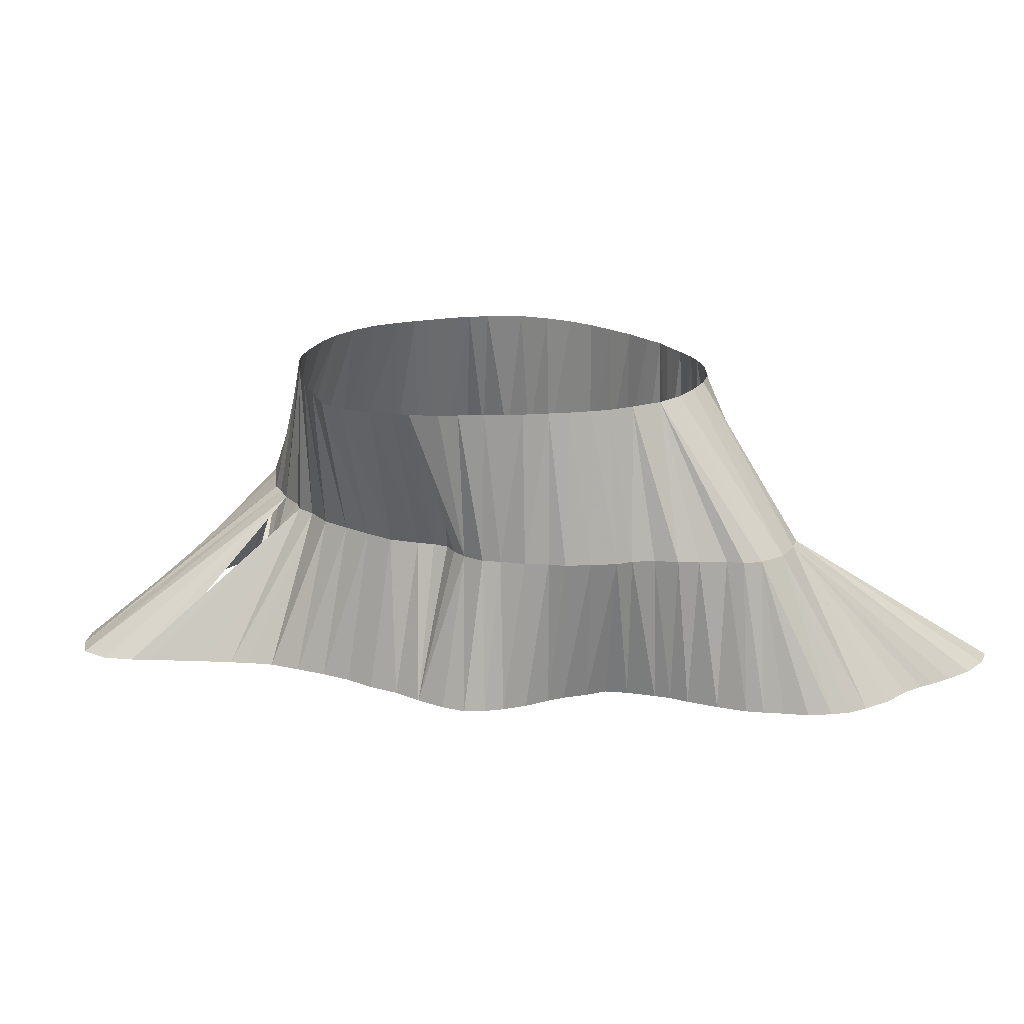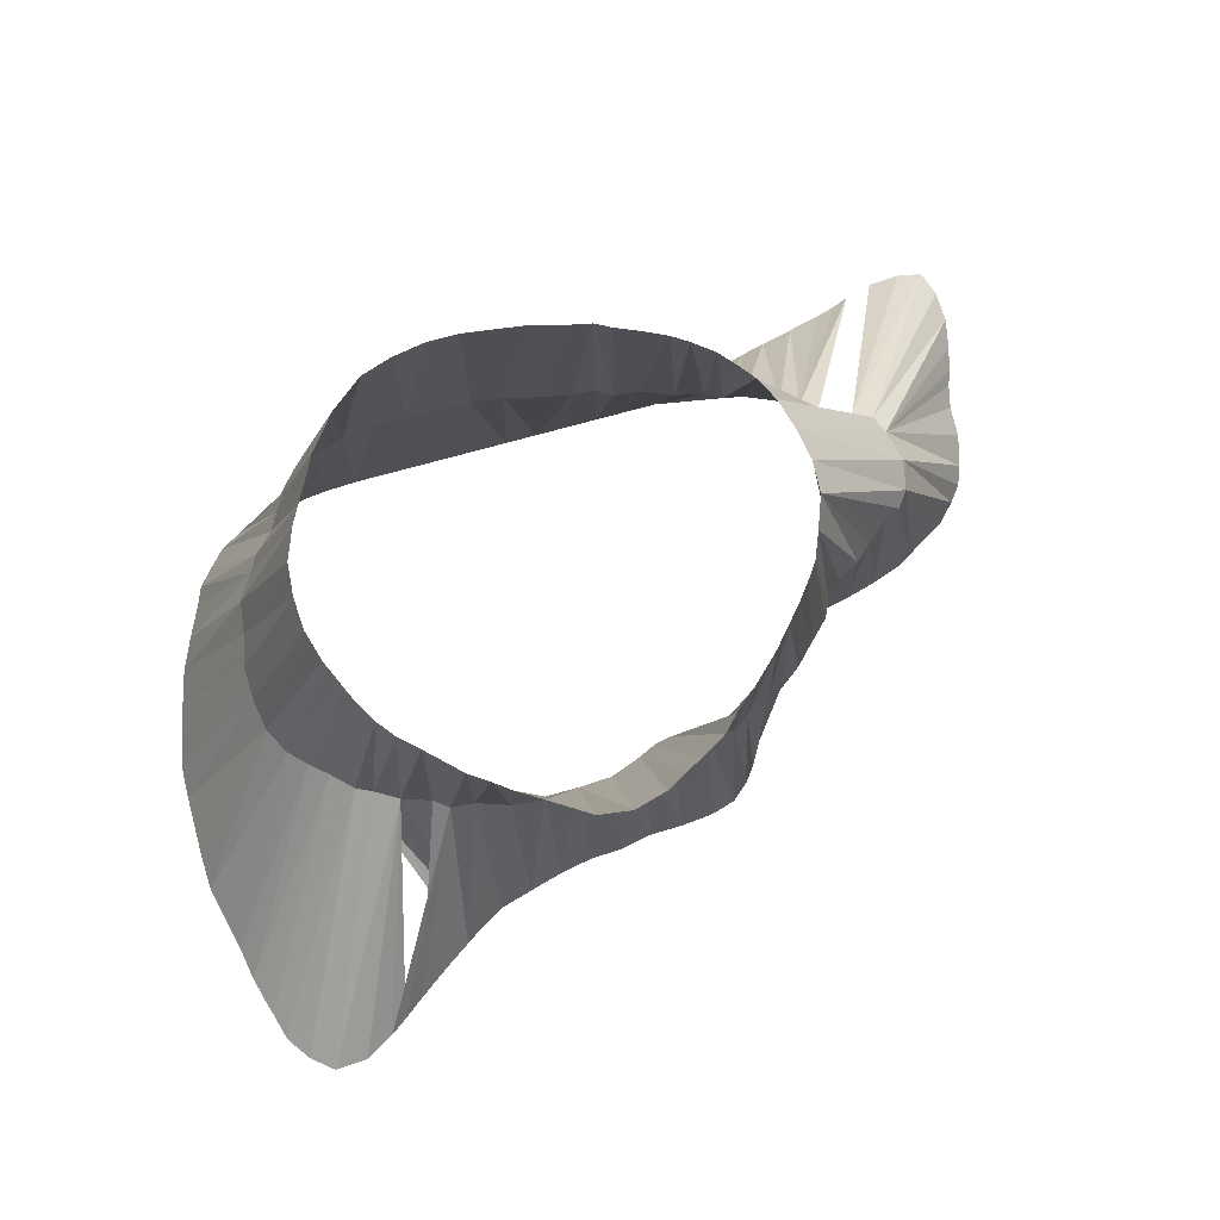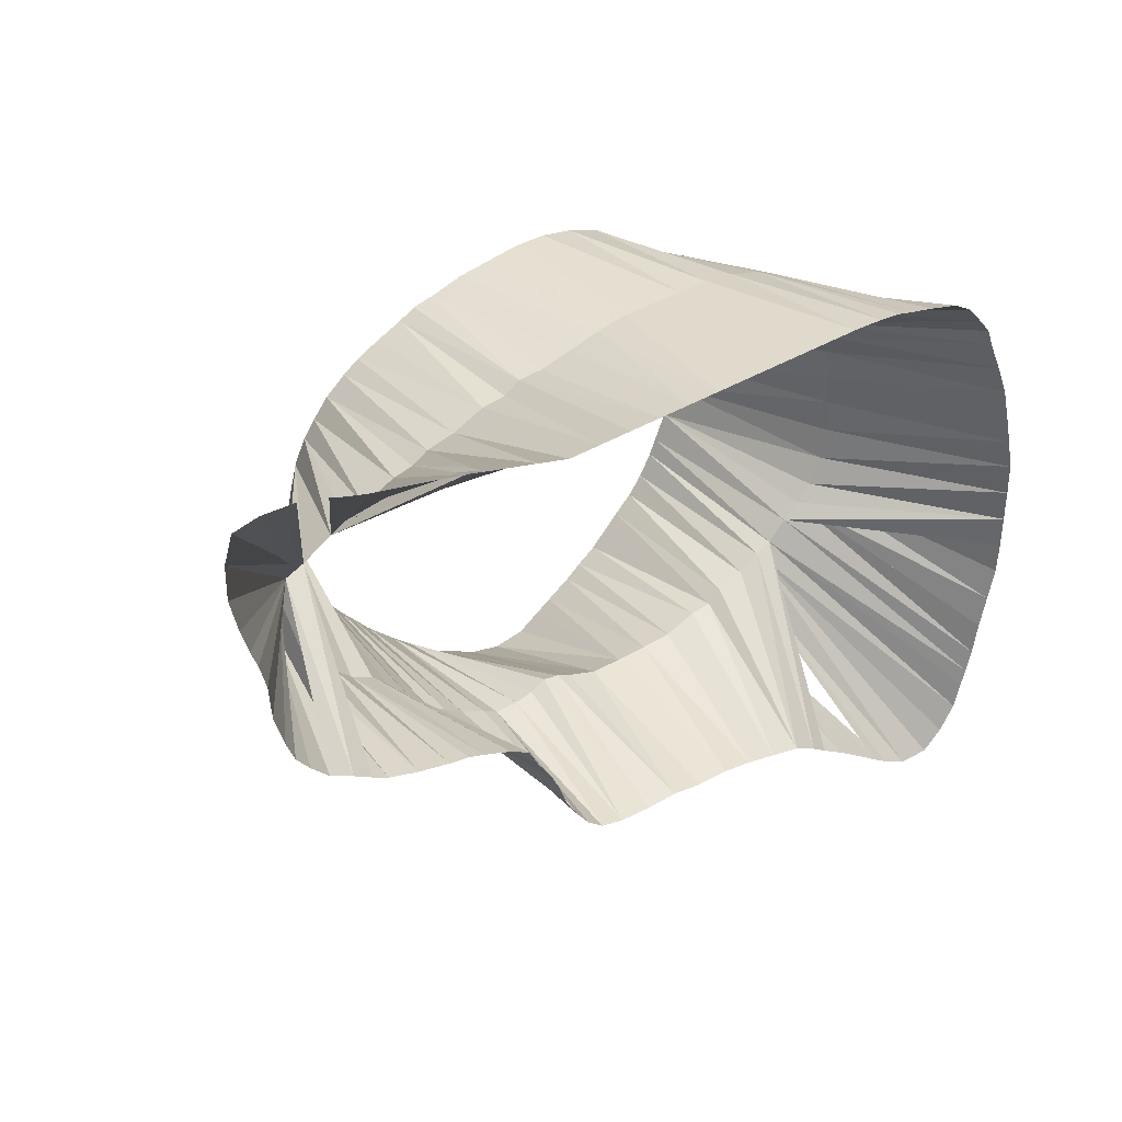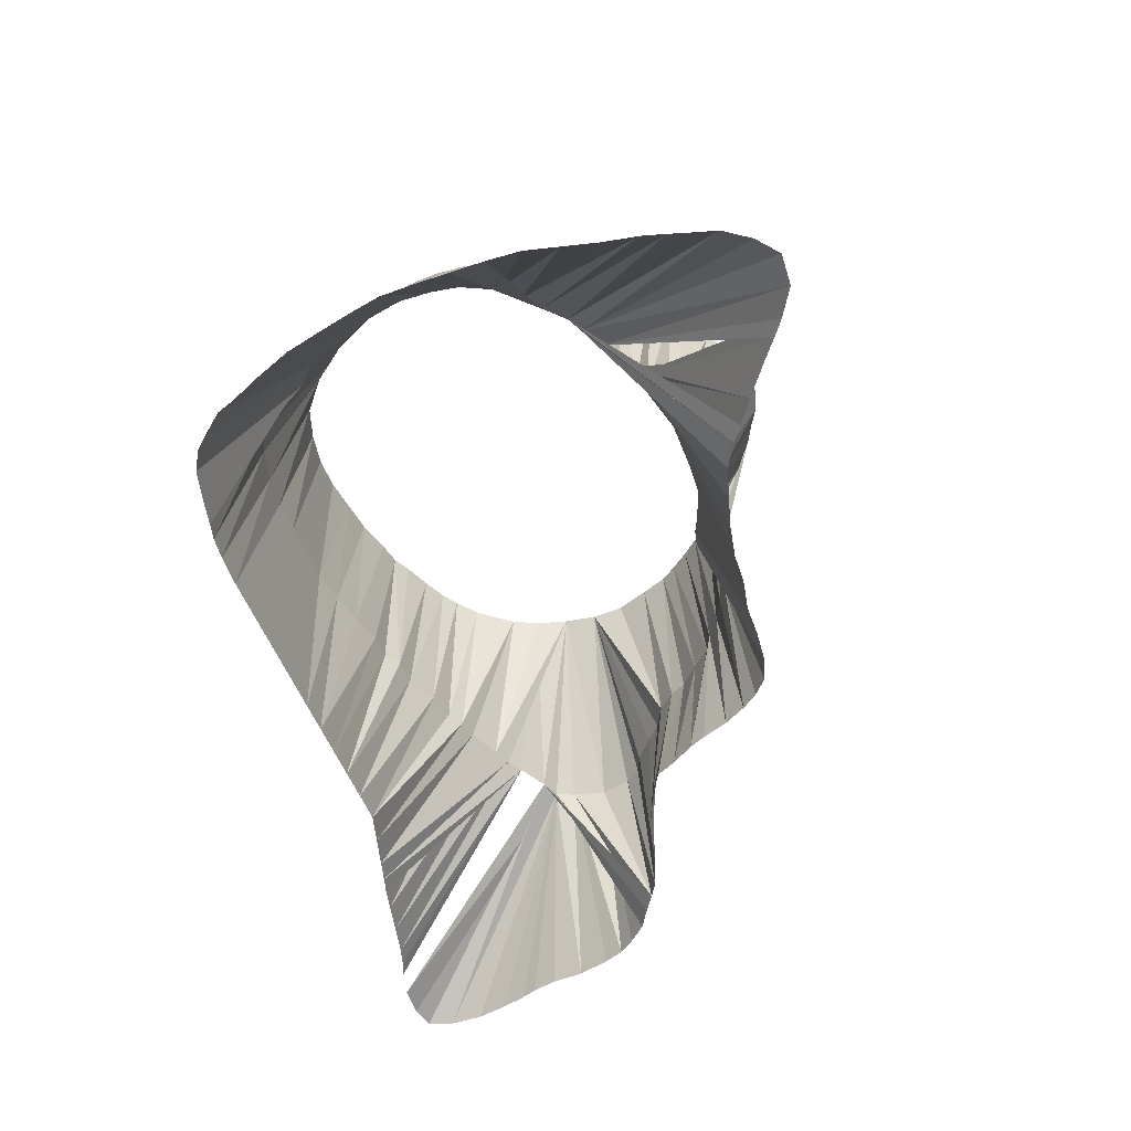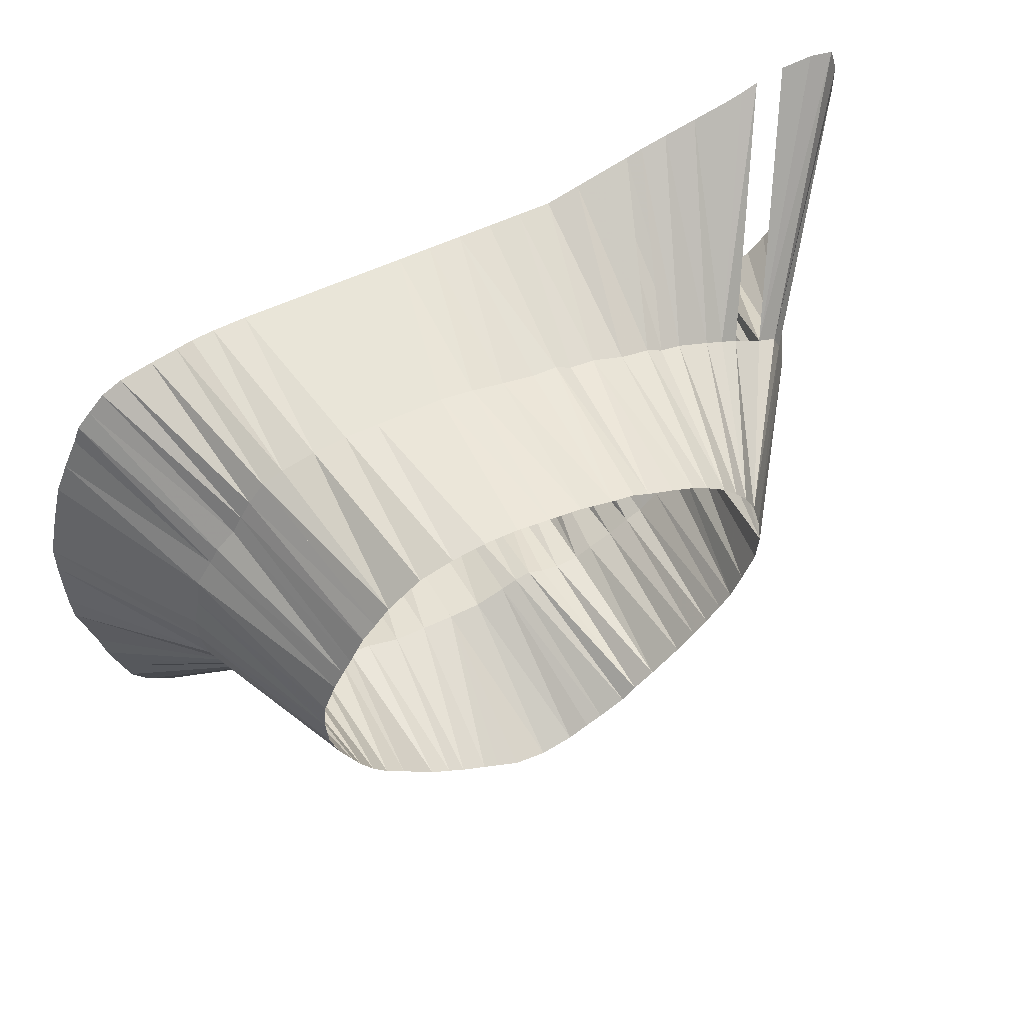
<metadata>
{"format":"obj","ext":"obj","renderer":"f3d","projection":"perspective","resolution":1024,"background":"white","views":[{"elev":18.5,"azim":39.5,"up":"+Z"},{"elev":72.6,"azim":-15.6,"up":"+Z"},{"elev":36.8,"azim":141.5,"up":"+Y"},{"elev":-52.2,"azim":-69.8,"up":"+Z"},{"elev":56.8,"azim":-26.3,"up":"+Y"}]}
</metadata>
<code>
v 398.1 649.1 -145.1
v 395.6 738.1 -45.07
v 543.8 721.9 -95.07
v 398.4 728.1 -45.07
v 495 804.2 -45.07
v 399.5 768.1 -45.07
v 468.1 809.8 -45.07
v 448.1 811.2 -45.07
v 418.1 697.3 -45.07
v 395 748.1 -45.07
v 568.1 737.7 -145.1
v 395.8 758.1 -45.07
v 421.2 691.7 -95.07
v 404.2 715 -45.07
v 402 720 -45.07
v 402.5 773.8 -45.07
v 344.2 698.1 -145.1
v 538.3 768.1 -45.07
v 380 720 -95.07
v 378.1 808 -145.1
v 489.4 675 -45.07
v 405.2 778.8 -45.07
v 408.1 708.1 -45.07
v 535.2 711 -95.07
v 409.6 787.5 -45.07
v 343.8 708.1 -145.1
v 542.5 748.1 -45.07
v 497.5 679.8 -45.07
v 343.8 728.1 -145.1
v 412.5 702.5 -45.07
v 541.2 716.9 -95.07
v 413.8 792.5 -45.07
v 418.1 798.1 -45.07
v 378.1 635.8 -145.1
v 501.9 684.4 -45.07
v 427.8 687.9 -45.07
v 488.1 805.6 -45.07
v 348.9 678.1 -145.1
v 428.1 806.2 -45.07
v 375.9 758.1 -95.07
v 446.2 675.2 -45.07
v 433.8 683.8 -45.07
v 438.1 809.5 -45.07
v 508.1 689.7 -45.07
v 438.8 680 -45.07
v 352.5 661.2 -145.1
v 451.2 672.1 -45.07
v 500 801.5 -45.07
v 538.1 728.1 -45.07
v 458.1 667.7 -45.07
v 458.1 811.2 -45.07
v 468.1 666.2 -45.07
v 520 791.2 -45.07
v 478.1 668.9 -45.07
v 438.1 687.7 -95.07
v 531.2 715 -45.07
v 478.1 808.4 -45.07
v 484.4 672.5 -45.07
v 428.1 815 -145.1
v 534.8 720 -45.07
v 530.9 780.6 -45.07
v 508.1 798 -45.07
v 517 698.1 -45.07
v 541.9 738.1 -45.07
v 526.2 786.2 -45.07
v 515 794.6 -45.07
v 348.8 758.1 -145.1
v 522.5 704.4 -45.07
v 487.5 694.8 -95.07
v 482.5 693.8 -95.07
v 526.9 709.4 -45.07
v 553.8 783.8 -95.07
v 534.7 775.6 -45.07
v 540.9 758.1 -45.07
v 408.1 814.5 -145.1
v 343.8 718.1 -145.1
v 388.1 810.6 -145.1
v 351.4 768.1 -145.1
v 344.1 738.1 -145.1
v 346.6 688.1 -145.1
v 346.2 748.1 -145.1
v 576.2 748.8 -95.07
v 350.6 668.1 -145.1
v 354 656.2 -145.1
v 355.6 778.1 -145.1
v 356.2 648.1 -145.1
v 360.3 788.1 -145.1
v 361.6 640.6 -145.1
v 362.5 793.8 -145.1
v 391.9 644.4 -145.1
v 368.1 635.3 -145.1
v 416.9 695 -95.07
v 366.8 798.8 -145.1
v 371.9 804.4 -145.1
v 386.9 640.8 -145.1
v 396.2 812.5 -145.1
v 401.2 813.8 -145.1
v 408.1 656.2 -145.1
v 415.6 661.2 -145.1
v 600.4 756.9 -145.1
v 418.1 815 -145.1
v 420.6 664.7 -145.1
v 428.1 668.9 -145.1
v 438.1 671.7 -145.1
v 438.1 815 -145.1
v 448.1 674.4 -145.1
v 448.1 815 -145.1
v 498.1 679.7 -145.1
v 458.1 676.2 -145.1
v 478.1 678.6 -145.1
v 458.1 815 -145.1
v 468.1 676.7 -145.1
v 468.1 815 -145.1
v 478.1 815 -145.1
v 488.1 678.8 -145.1
v 488.1 815 -145.1
v 573.8 773.8 -95.07
v 498.1 815 -145.1
v 505.6 681.9 -145.1
v 508.1 815 -145.1
v 477.5 691.4 -95.07
v 385 715 -95.07
v 510.8 686.2 -145.1
v 514.6 691.2 -145.1
v 518.1 815 -145.1
v 518.6 698.1 -145.1
v 521.8 706.2 -145.1
v 524.2 711.2 -145.1
v 528.1 817.8 -145.1
v 528.6 718.1 -145.1
v 531.9 724.4 -145.1
v 538.1 728.1 -145.1
v 538.1 820.6 -145.1
v 546.9 731.9 -145.1
v 545 822.5 -145.1
v 550 824 -145.1
v 551.9 733.8 -145.1
v 558.1 735 -145.1
v 558.1 825.9 -145.1
v 568.1 828.3 -145.1
v 577.5 740.9 -145.1
v 578.1 830.6 -145.1
v 582.5 743.8 -145.1
v 588.1 747.3 -145.1
v 584.4 832.5 -145.1
v 589.4 834.4 -145.1
v 595 751.2 -145.1
v 598.1 836.9 -145.1
v 604.4 761.9 -145.1
v 608.1 837.5 -145.1
v 606.9 768.1 -145.1
v 609.7 778.1 -145.1
v 385 781.2 -95.07
v 610.3 788.1 -145.1
v 612.2 795.6 -145.1
v 614.1 800.6 -145.1
v 615.8 836 -145.1
v 616.2 808.1 -145.1
v 618.4 818.1 -145.1
v 618.3 828.1 -145.1
v 374.1 738.1 -95.07
v 373.8 748.1 -95.07
v 375.6 728.1 -95.07
v 377.2 768.1 -95.07
v 382.2 776.2 -95.07
v 390.2 710.4 -95.07
v 390.8 787 -95.07
v 396.2 704.5 -95.07
v 393.8 792.5 -95.07
v 397 798.1 -95.07
v 401.2 702.1 -95.07
v 401.9 804.4 -95.07
v 408.1 698 -95.07
v 408.1 807.2 -95.07
v 518.1 698.1 -95.07
v 418.1 809.8 -95.07
v 428.1 691.1 -95.07
v 428.1 811.2 -95.07
v 438.1 811.2 -95.07
v 448.1 687.5 -95.07
v 548.1 786.2 -95.07
v 448.1 811.2 -95.07
v 458.1 687.5 -95.07
v 458.1 811.2 -95.07
v 468.1 688 -95.07
v 468.2 809.6 -95.07
v 478.1 807.2 -95.07
v 488.1 805 -95.07
v 492.5 692.5 -95.07
v 498.1 691.2 -95.07
v 495.6 804.7 -95.07
v 500.6 801.6 -95.07
v 505.6 691.6 -95.07
v 508.1 800.8 -95.07
v 510.6 694.7 -95.07
v 518.1 796.7 -95.07
v 524.4 702.5 -95.07
v 526.9 794.8 -95.07
v 529.4 705 -95.07
v 531.9 791.9 -95.07
v 538.1 790.6 -95.07
v 548.8 727.3 -95.07
v 555.6 730.9 -95.07
v 558.9 781.1 -95.07
v 560.6 735.6 -95.07
v 567.5 741.4 -95.07
v 567.9 776.1 -95.07
v 572.5 743.8 -95.07
v 576.1 768.1 -95.07
v 578.4 758.1 -95.07
f 1 90 13
f 1 98 13
f 1 98 92
f 11 138 205
f 11 141 206
f 11 141 208
f 17 26 19
f 17 26 163
f 17 80 19
f 20 77 167
f 20 77 169
f 20 77 170
f 20 94 167
f 20 94 169
f 26 76 19
f 26 76 122
f 26 76 163
f 26 76 166
f 29 76 19
f 29 76 163
f 29 79 161
f 29 79 163
f 34 91 171
f 34 91 173
f 34 95 173
f 38 80 19
f 38 80 122
f 38 83 122
f 46 83 166
f 46 84 166
f 46 84 168
f 59 101 178
f 59 105 178
f 59 105 179
f 67 78 40
f 67 81 162
f 75 97 174
f 75 101 176
f 77 96 169
f 77 96 170
f 77 96 172
f 78 85 164
f 79 81 161
f 79 81 162
f 84 86 168
f 85 87 165
f 86 88 168
f 86 88 171
f 87 89 153
f 87 89 165
f 88 91 171
f 89 93 153
f 90 95 13
f 90 95 173
f 93 94 167
f 96 97 172
f 96 97 174
f 98 99 13
f 99 102 13
f 99 102 168
f 99 102 177
f 100 147 82
f 100 147 210
f 100 149 210
f 102 103 13
f 102 103 92
f 102 103 171
f 102 103 173
f 102 103 177
f 103 104 13
f 103 104 55
f 103 104 177
f 104 106 55
f 104 106 180
f 105 107 179
f 105 107 182
f 106 109 180
f 106 109 183
f 107 111 182
f 107 111 184
f 108 115 69
f 108 115 189
f 108 115 190
f 108 119 190
f 109 112 183
f 110 112 185
f 110 115 70
f 110 115 121
f 111 113 184
f 113 114 186
f 114 116 187
f 114 116 188
f 116 118 191
f 118 120 192
f 118 120 194
f 119 123 193
f 120 125 194
f 120 125 196
f 123 124 193
f 123 124 195
f 124 126 175
f 125 129 196
f 125 129 198
f 125 129 200
f 126 127 197
f 127 128 197
f 127 128 199
f 128 130 24
f 129 133 198
f 129 133 200
f 129 133 201
f 130 131 31
f 131 132 3
f 131 132 31
f 132 134 3
f 132 134 202
f 133 135 72
f 133 135 181
f 133 135 198
f 133 135 201
f 134 137 202
f 134 137 203
f 135 136 201
f 135 136 204
f 136 139 201
f 137 138 203
f 139 140 181
f 140 142 72
f 141 143 82
f 141 143 208
f 142 145 72
f 142 145 204
f 143 144 82
f 143 144 207
f 143 144 209
f 143 144 210
f 144 147 82
f 144 147 117
f 144 147 210
f 145 146 72
f 145 146 204
f 148 150 117
f 148 150 207
f 149 151 209
f 149 151 210
f 150 157 117
f 150 157 207
f 151 152 209
f 152 154 117
f 152 154 209
f 154 155 117
f 154 155 209
f 155 156 117
f 155 156 209
f 156 158 117
f 156 158 209
f 157 160 117
f 157 160 207
f 158 159 117
f 158 159 209
f 159 160 117
f 3 31 60
f 3 31 131
f 3 31 132
f 3 202 49
f 3 202 132
f 3 202 134
f 13 92 1
f 13 92 9
f 13 92 98
f 13 92 102
f 13 92 103
f 13 177 36
f 13 177 99
f 13 177 102
f 13 177 103
f 13 177 104
f 19 122 4
f 19 122 15
f 19 122 26
f 19 122 38
f 19 122 76
f 19 122 80
f 19 163 4
f 19 163 17
f 19 163 26
f 19 163 29
f 19 163 76
f 24 31 56
f 24 31 60
f 24 31 130
f 24 199 56
f 24 199 71
f 24 199 128
f 40 162 10
f 40 162 67
f 40 164 12
f 40 164 78
f 55 177 42
f 55 177 103
f 55 177 104
f 55 180 41
f 55 180 45
f 55 180 104
f 55 180 106
f 69 70 28
f 69 70 115
f 69 189 28
f 69 189 35
f 69 189 108
f 69 189 115
f 70 121 21
f 70 121 58
f 70 121 110
f 70 121 115
f 72 181 18
f 72 181 73
f 72 181 74
f 72 181 133
f 72 181 135
f 72 181 140
f 72 204 18
f 72 204 73
f 72 204 135
f 72 204 142
f 72 204 145
f 72 204 146
f 82 208 27
f 82 208 64
f 82 208 141
f 82 208 143
f 82 210 27
f 82 210 100
f 82 210 143
f 82 210 144
f 82 210 147
f 92 173 9
f 92 173 30
f 92 173 102
f 92 173 103
f 117 207 18
f 117 207 74
f 117 207 144
f 117 207 148
f 117 207 150
f 117 207 157
f 117 207 160
f 117 209 18
f 117 209 74
f 117 209 144
f 117 209 152
f 117 209 154
f 117 209 155
f 117 209 156
f 117 209 158
f 117 209 159
f 121 185 54
f 121 185 110
f 122 166 4
f 122 166 15
f 122 166 26
f 122 166 76
f 122 166 83
f 153 165 6
f 153 165 16
f 153 165 87
f 153 165 89
f 153 167 16
f 153 167 93
f 161 162 2
f 161 162 10
f 161 162 79
f 161 162 81
f 161 163 2
f 161 163 29
f 161 163 79
f 164 165 6
f 164 165 85
f 166 168 14
f 166 168 15
f 166 168 46
f 166 168 84
f 167 169 20
f 167 169 22
f 167 169 77
f 167 169 94
f 168 171 14
f 168 171 23
f 168 171 86
f 168 171 88
f 168 171 102
f 169 170 20
f 169 170 25
f 169 170 77
f 169 170 96
f 170 172 32
f 170 172 77
f 170 172 96
f 171 173 23
f 171 173 30
f 171 173 34
f 171 173 91
f 171 173 102
f 171 173 103
f 172 174 32
f 172 174 33
f 172 174 96
f 172 174 97
f 174 176 33
f 174 176 75
f 175 195 63
f 175 195 124
f 175 197 68
f 175 197 126
f 176 178 39
f 176 178 101
f 178 179 43
f 178 179 59
f 178 179 105
f 179 182 8
f 179 182 105
f 179 182 107
f 180 183 41
f 180 183 47
f 180 183 50
f 180 183 106
f 180 183 109
f 181 201 61
f 181 201 73
f 181 201 133
f 181 201 135
f 181 201 139
f 182 184 8
f 182 184 51
f 182 184 107
f 182 184 111
f 183 185 52
f 183 185 112
f 184 186 7
f 184 186 113
f 186 187 57
f 186 187 114
f 187 188 37
f 187 188 114
f 187 188 116
f 188 191 5
f 188 191 37
f 188 191 116
f 189 190 21
f 189 190 28
f 189 190 35
f 189 190 108
f 189 190 115
f 190 193 35
f 190 193 44
f 190 193 119
f 191 192 5
f 191 192 48
f 191 192 118
f 192 194 48
f 192 194 62
f 192 194 118
f 192 194 120
f 193 195 44
f 193 195 123
f 193 195 124
f 194 196 66
f 194 196 120
f 194 196 125
f 196 198 53
f 196 198 125
f 196 198 129
f 197 199 68
f 197 199 71
f 197 199 127
f 197 199 128
f 198 200 65
f 198 200 125
f 198 200 129
f 198 200 133
f 200 201 61
f 200 201 65
f 200 201 73
f 200 201 129
f 200 201 133
f 200 201 136
f 202 203 27
f 202 203 49
f 202 203 64
f 202 203 134
f 202 203 137
f 203 205 27
f 203 205 64
f 203 205 138
f 204 207 18
f 205 206 11
f 205 206 27
f 205 206 64
f 206 208 11
f 206 208 27
f 206 208 64
f 206 208 141
f 209 210 74
f 209 210 143
f 209 210 144
f 209 210 149
f 209 210 151
f 2 4 163
f 2 10 161
f 2 10 162
f 4 15 19
f 4 15 122
f 4 15 166
f 5 37 188
f 5 37 191
f 5 48 191
f 5 48 192
f 6 12 164
f 6 16 153
f 6 16 165
f 7 51 184
f 7 57 186
f 8 43 179
f 8 51 182
f 8 51 184
f 9 30 92
f 9 30 173
f 9 36 13
f 10 12 40
f 14 15 166
f 14 15 168
f 14 23 168
f 14 23 171
f 16 22 167
f 18 73 72
f 18 73 181
f 18 73 204
f 18 74 72
f 18 74 117
f 18 74 181
f 18 74 207
f 18 74 209
f 21 28 70
f 21 28 189
f 21 28 190
f 21 58 70
f 21 58 121
f 22 25 169
f 23 30 171
f 23 30 173
f 25 32 170
f 27 64 82
f 27 64 202
f 27 64 203
f 27 64 205
f 27 64 206
f 27 64 208
f 27 74 210
f 28 35 69
f 28 35 189
f 28 35 190
f 32 33 172
f 32 33 174
f 33 39 176
f 35 44 190
f 35 44 193
f 36 42 177
f 37 57 187
f 39 43 178
f 41 45 55
f 41 45 180
f 41 47 180
f 41 47 183
f 42 45 55
f 44 63 195
f 47 50 180
f 47 50 183
f 48 62 192
f 48 62 194
f 49 60 3
f 49 64 202
f 49 64 203
f 50 52 183
f 52 54 185
f 53 65 198
f 53 66 196
f 54 58 121
f 56 60 24
f 56 60 31
f 56 71 24
f 56 71 199
f 61 65 200
f 61 65 201
f 61 73 181
f 61 73 200
f 61 73 201
f 62 66 194
f 63 68 175
f 68 71 197
f 68 71 199

</code>
